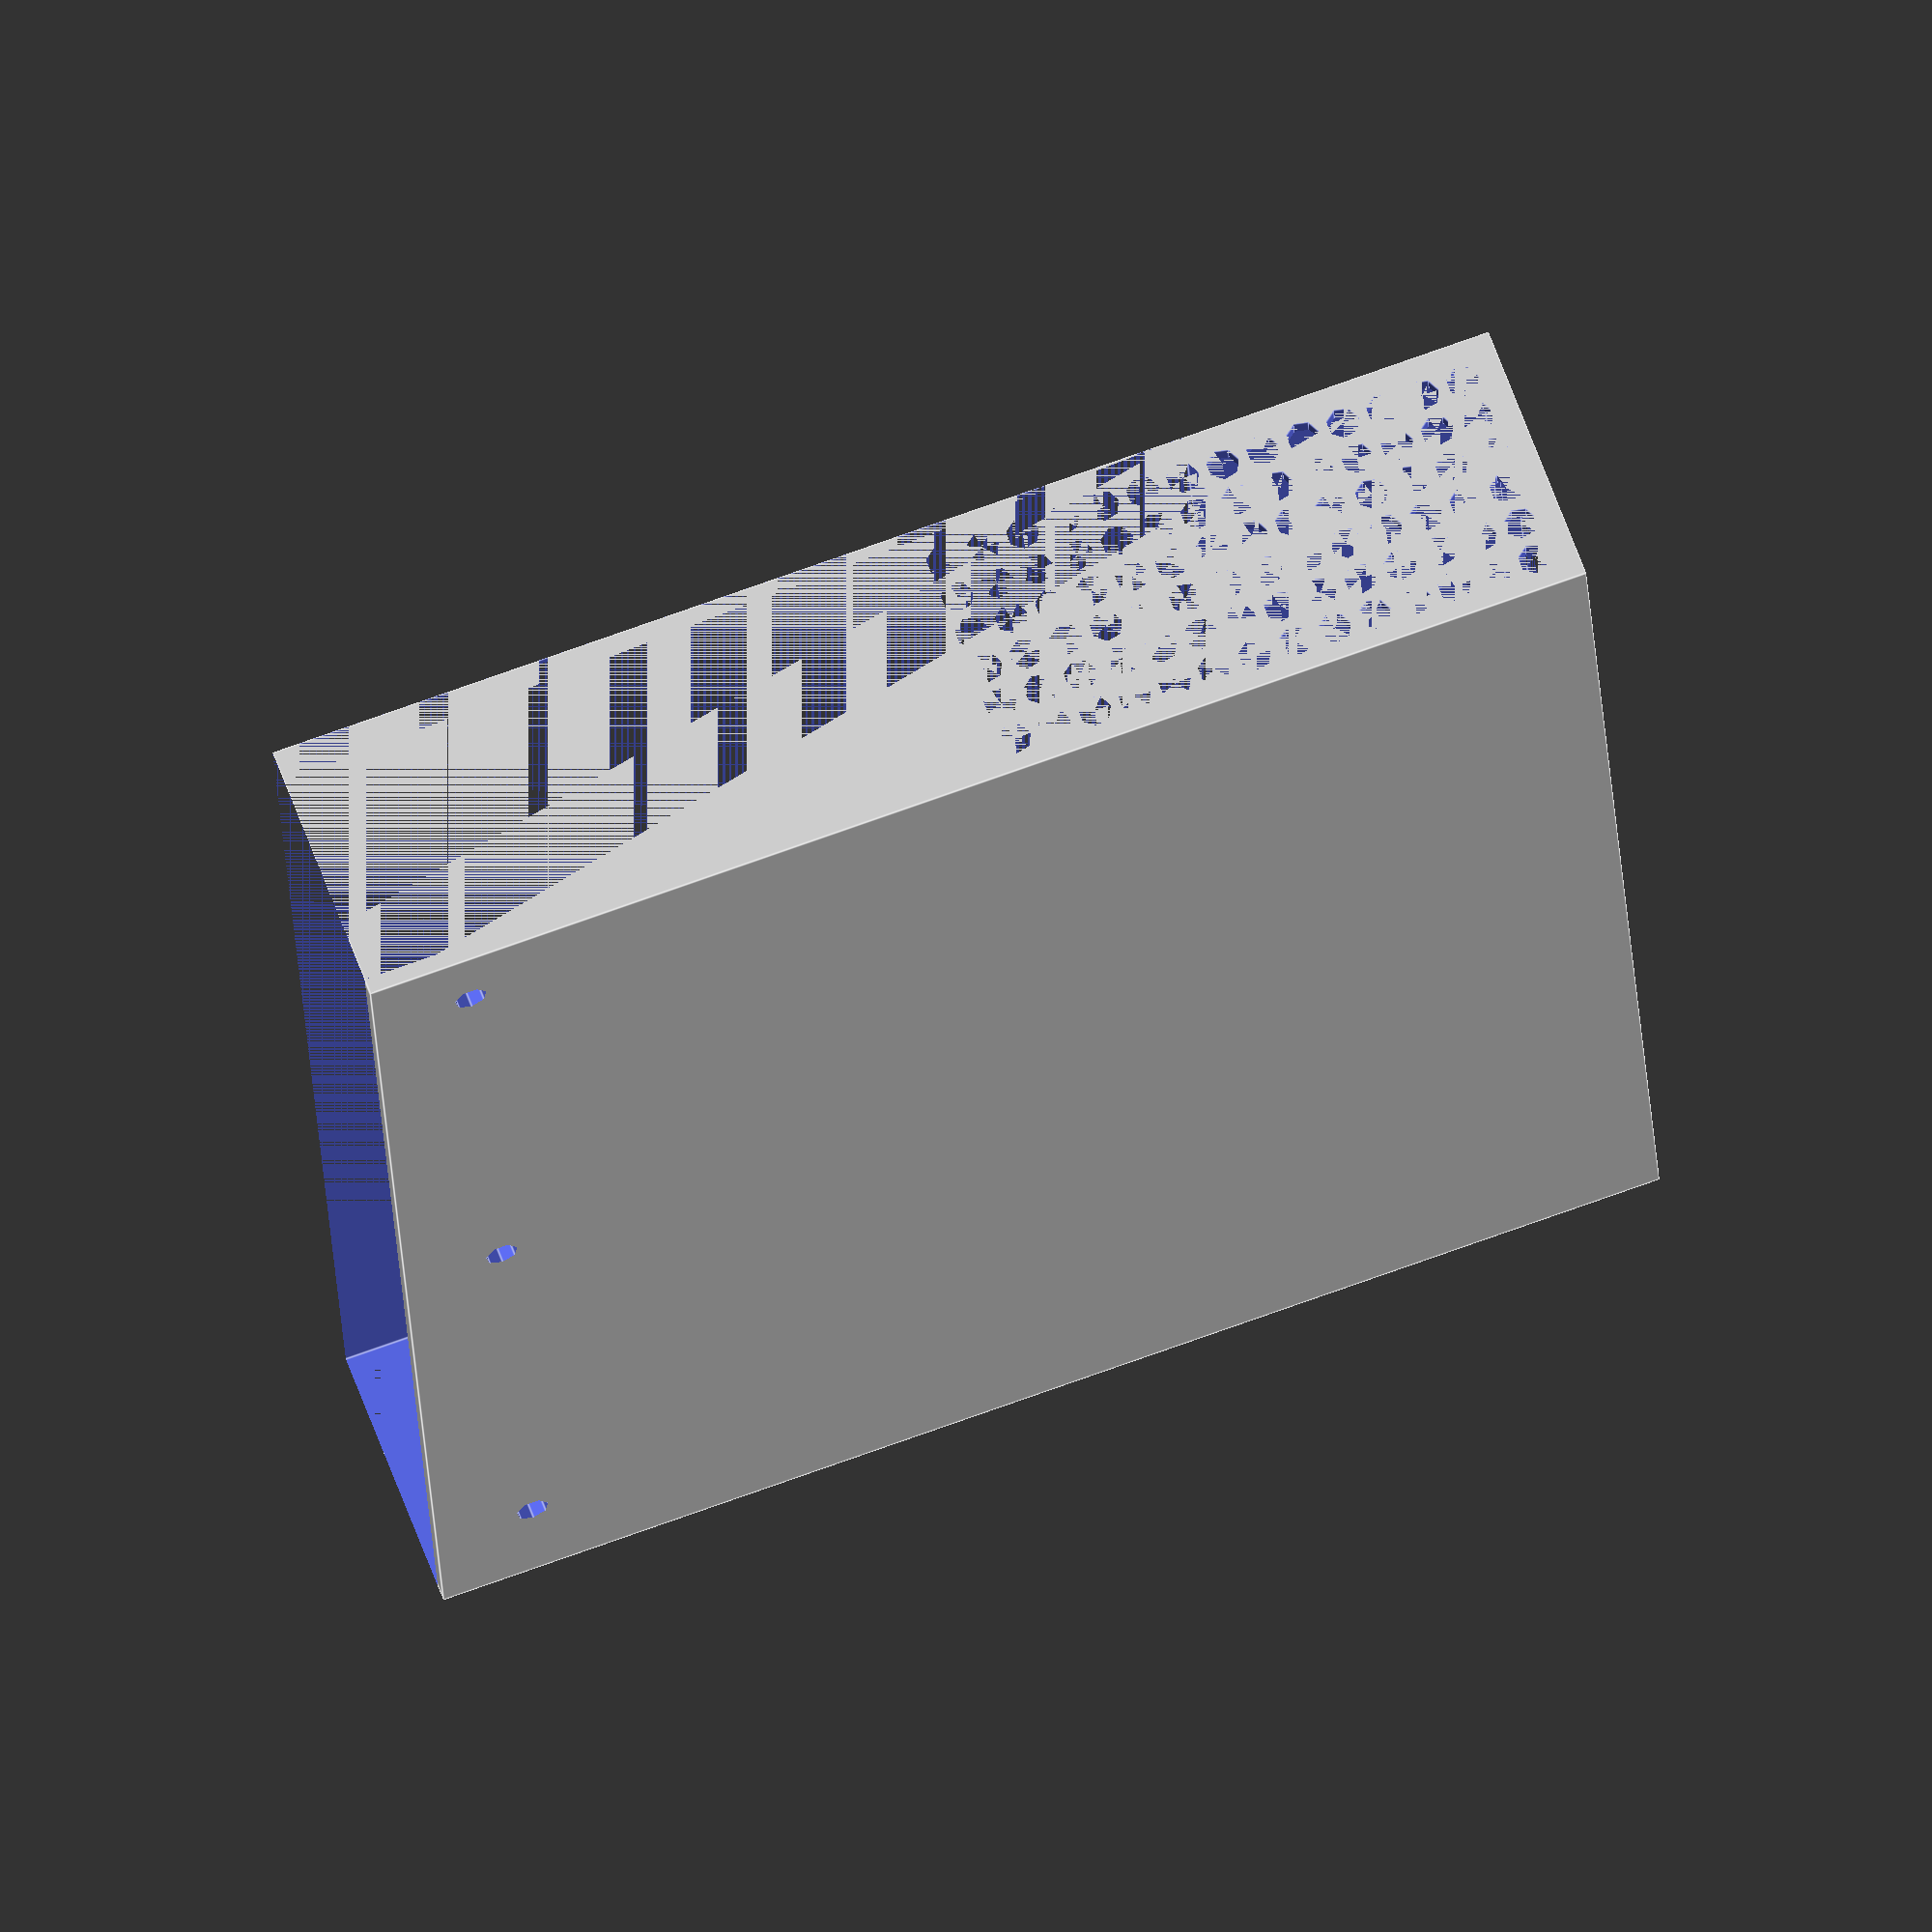
<openscad>
switch_width = 155;
switch_depth = 30;
switch_height = 76;
thickness = 2;
m3 = 4 / 2;
border = 10;
ventilation_rad = 2;
ventilation_spacing = 5;
holding_height = 36;
lid_height = 150;

difference()
{
    cube([switch_width + thickness + thickness, switch_depth + thickness + thickness, lid_height + thickness], center=false);
    
    // Make it hallow.
    translate([thickness, thickness, thickness])
    {
        cube([switch_width, switch_depth, switch_height], center=false);
    }
    
    // Frontal cut-out.
    translate([0, 0, holding_height + thickness])
    {
        cube([switch_width + thickness + thickness, switch_depth + thickness, lid_height], center=false);
    }
    
    // Screw-holes, left.
    translate([border, 0, lid_height - border], center=false)
    {
        rotate(a = -90, v=[1, 0, 0])
        {
            cylinder(h = 100, r1 = m3, r2 = m3, center = true);
        }
    }
    
    // Screw-holes, right.
    translate([lid_height + thickness + thickness - border, 0, lid_height - border], center=false)
    {
        rotate(a = -90, v=[1, 0, 0])
        {
            cylinder(h = 100, r1 = m3, r2 = m3, center = true);
        }
    }
    
    // Screw-holes, midst.
    translate([(lid_height + thickness + thickness ) / 2, 0, lid_height - border], center=false)
    {
        rotate(a = -90, v=[1, 0, 0])
        {
            cylinder(h = 100, r1 = m3, r2 = m3, center=true);
        }
    }
    
    // Led opening, bottom-side.
    translate([20, 5, 0], center=false)
    {
        cube([35, switch_depth + thickness + thickness - 5 - 5, thickness], center=false);
    }
    
    // PSU opening, bottom-side.
    translate([130, (switch_depth + thickness + thickness) / 2, 0], center=false)
    {
        cylinder(h = 137, r1 = 10, r2 = 10, center=true);
    }

    // Ventilation holes.
    for (z = [ventilation_spacing:ventilation_spacing:(switch_height + thickness - ventilation_spacing)])
    {
        for (y = [ventilation_spacing:ventilation_spacing:(switch_depth + thickness - thickness )])
        {
            translate([0, y, z], center=true)
            {
                rotate(a = 90, v=[0, 1, 0])
                {
                    cylinder(h = (switch_width + thickness + thickness), r1 = ventilation_rad, r2 = ventilation_rad, center=false);
                }
            }
        }
    }
}
</openscad>
<views>
elev=288.1 azim=80.9 roll=70.0 proj=o view=edges
</views>
